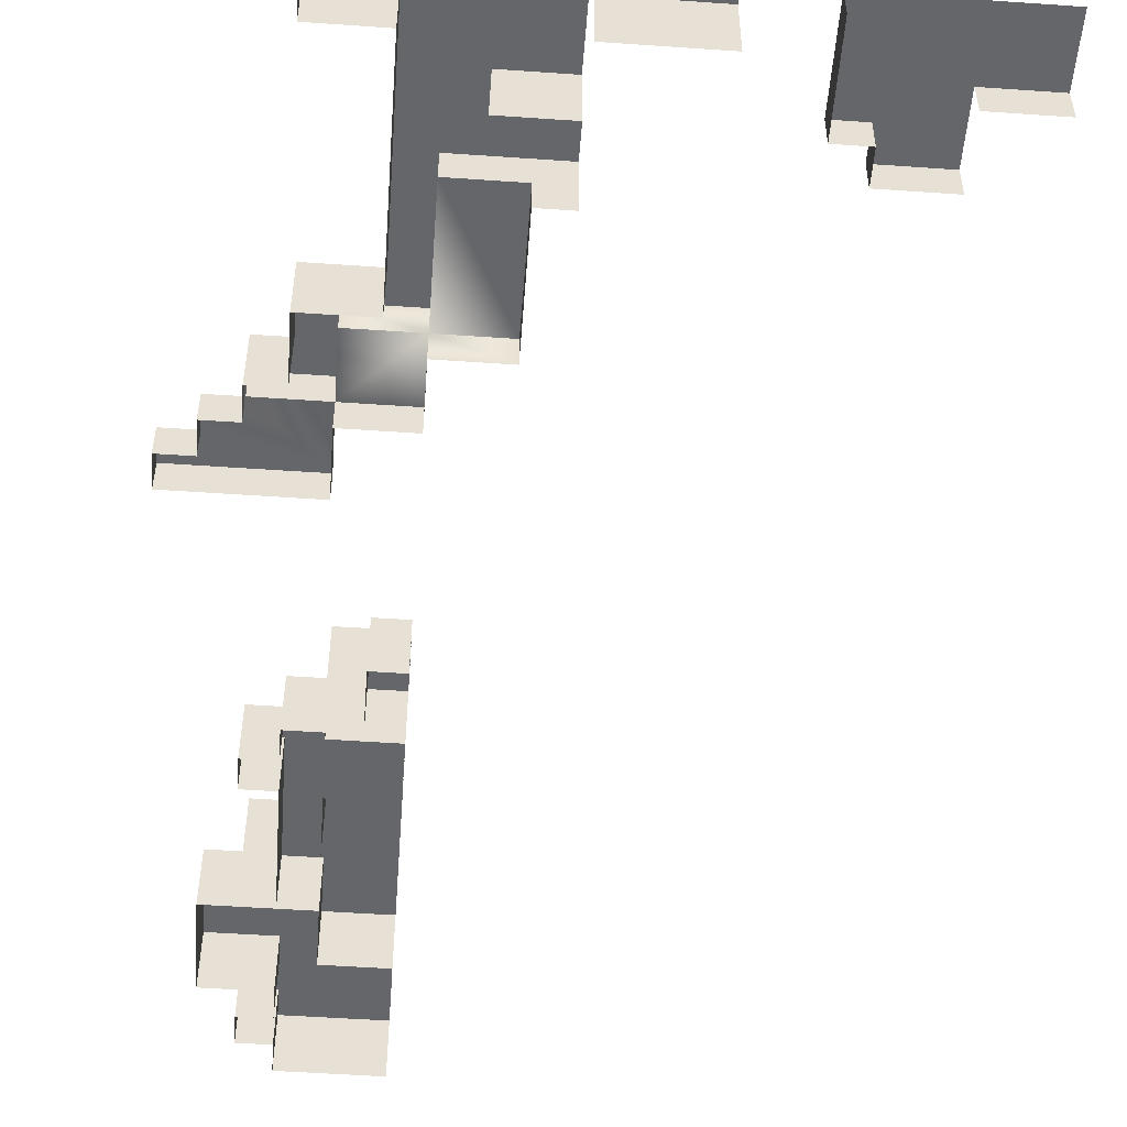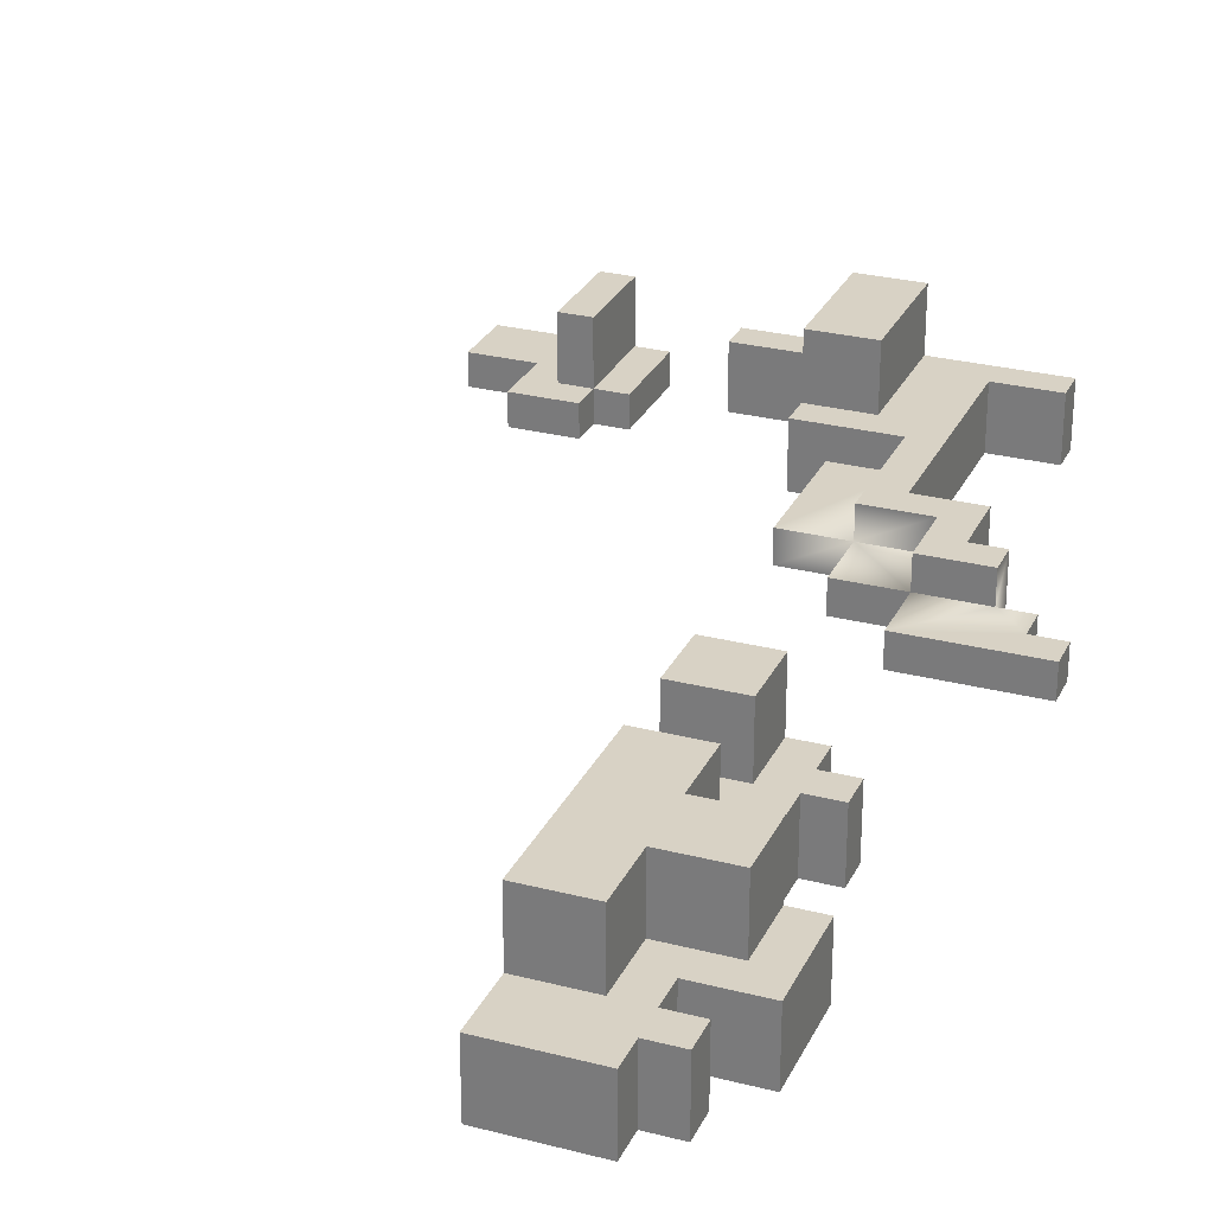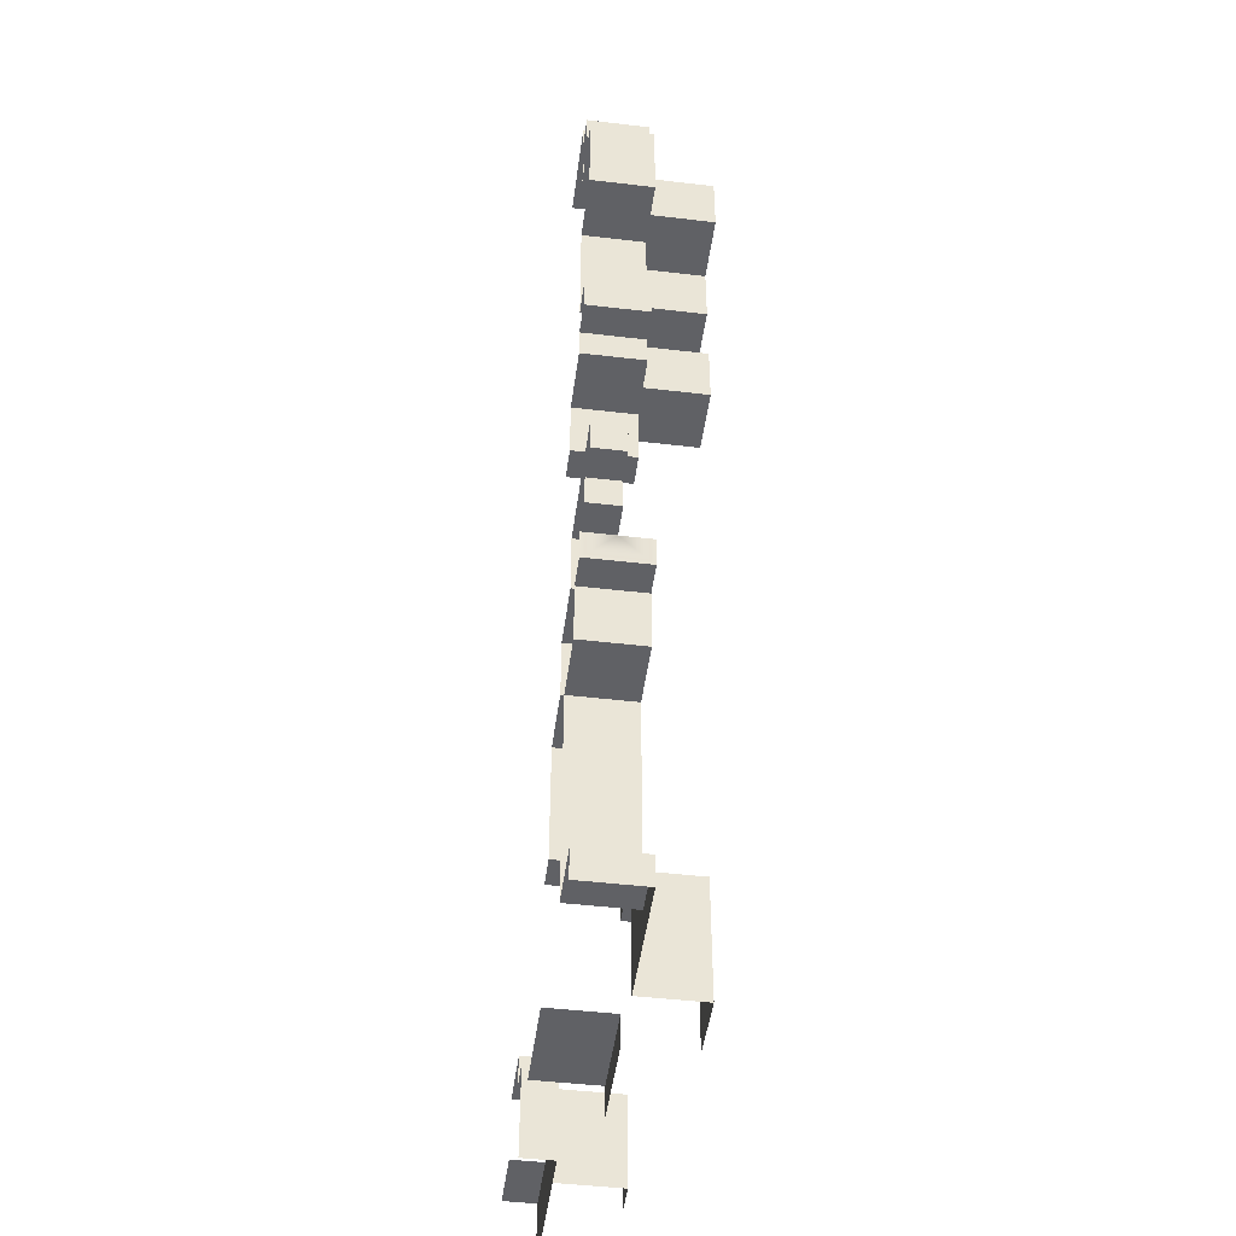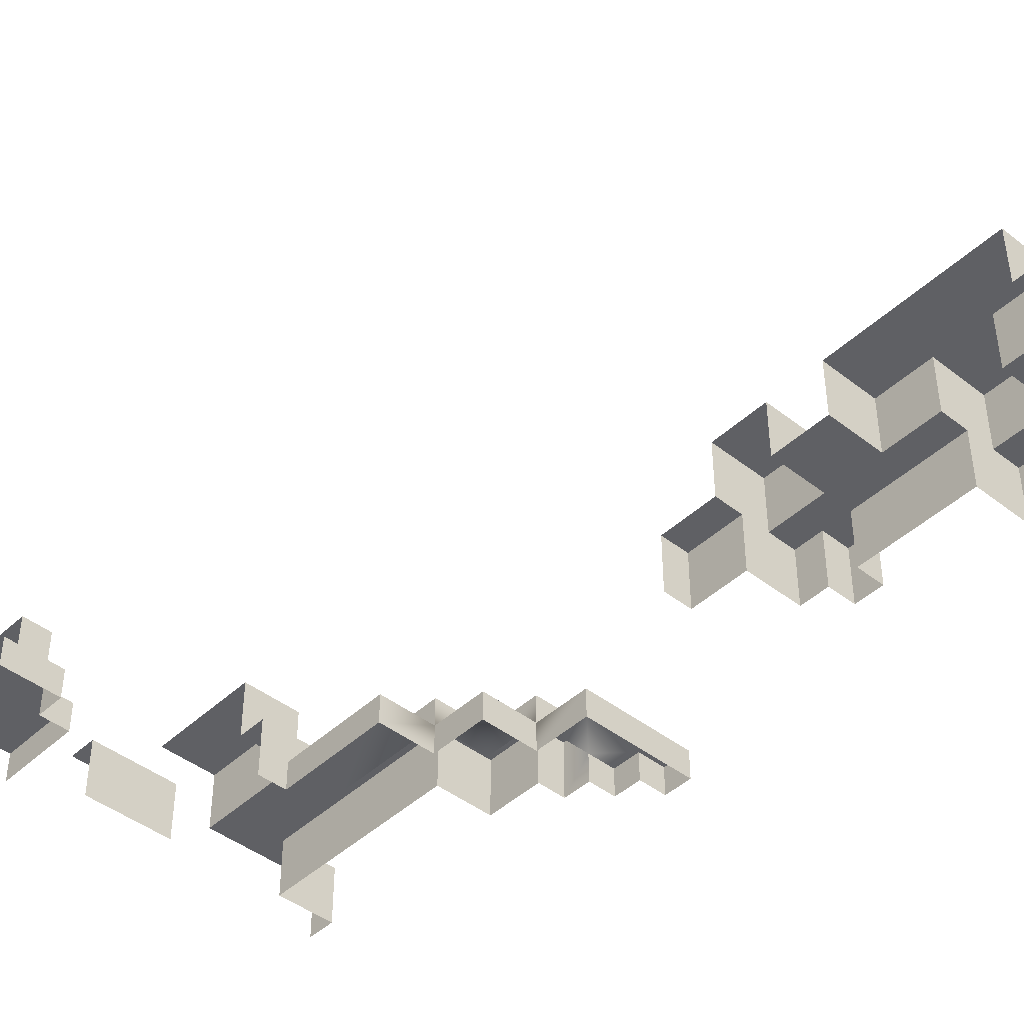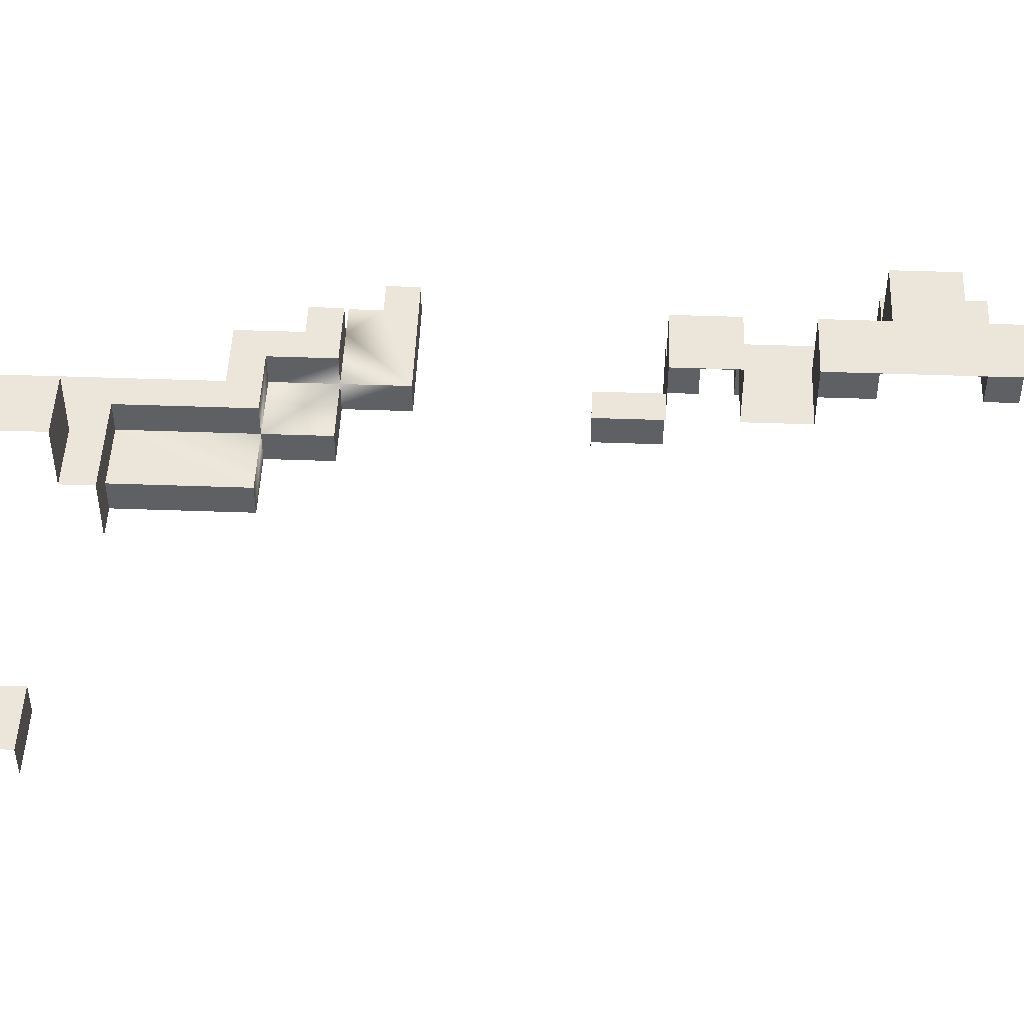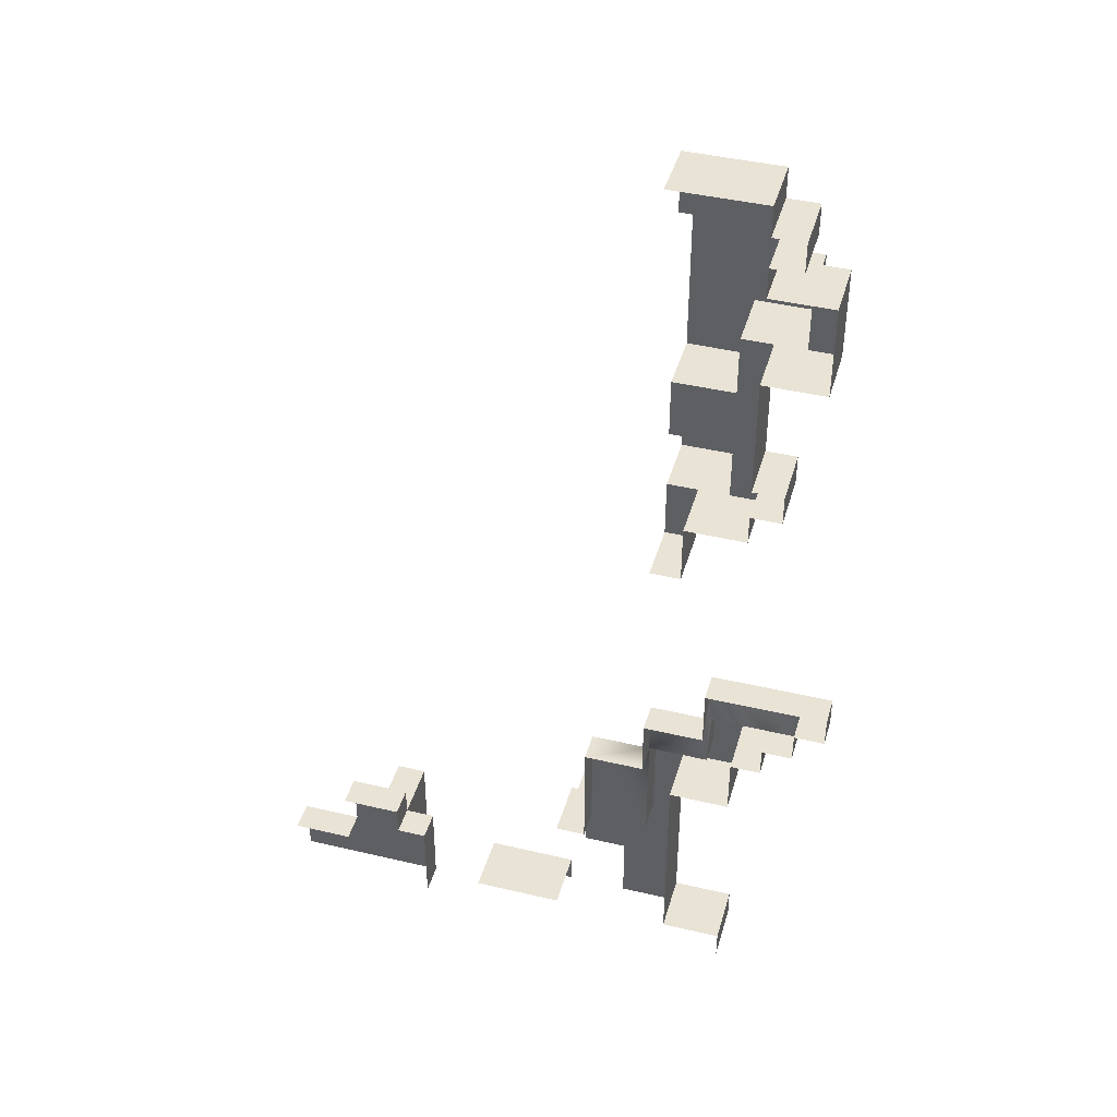
<metadata>
{"format":"obj","ext":"obj","renderer":"f3d","projection":"perspective","resolution":1024,"background":"white","views":[{"elev":-51.7,"azim":-4.3,"up":"+Z"},{"elev":27.7,"azim":-158.5,"up":"+Z"},{"elev":-47.1,"azim":-97.6,"up":"+Y"},{"elev":-44.0,"azim":137.5,"up":"+Z"},{"elev":47.9,"azim":92.3,"up":"+Z"},{"elev":42.3,"azim":-164.2,"up":"+Y"}]}
</metadata>
<code>
g Mountains_1_005
v 116.1 -107.6 -1.79
v 106.1 -107.6 -1.79
v 116.1 -87.56 -1.79
v 106.1 -87.56 -1.79
v 111.1 -132.6 13.21
v 111.1 -112.6 13.21
v 121.1 -132.6 13.21
v 121.1 -112.6 13.21
v 151.1 -117.6 8.21
v 156.1 -117.6 8.21
v 151.1 -132.6 8.21
v 156.1 -132.6 8.21
v 96.08 -32.56 13.21
v 96.08 -22.56 13.21
v 106.1 -32.56 13.21
v 106.1 -22.56 13.21
v 76.08 -67.56 -6.79
v 81.08 -67.56 -6.79
v 76.08 -67.56 -1.79
v 96.08 -67.56 -6.79
v 96.08 -67.56 -1.79
v 121.1 -107.6 -6.79
v 116.1 -107.6 -1.79
v 116.1 -107.6 -6.79
v 121.1 -107.6 3.21
v 106.1 -107.6 3.21
v 106.1 -107.6 -1.79
v 96.08 -87.56 -1.79
v 106.1 -87.56 -1.79
v 96.08 -87.56 3.21
v 106.1 -87.56 3.21
v 91.08 -22.56 -6.79
v 91.08 -22.56 3.21
v 86.08 -22.56 -6.79
v 86.08 -22.56 3.21
v 151.1 -112.6 -6.79
v 161.1 -112.6 -1.79
v 151.1 -112.6 -1.79
v 161.1 -112.6 -6.79
v 81.08 -72.56 -1.79
v 81.08 -77.56 -1.79
v 81.08 -72.56 -6.79
v 81.08 -77.56 -6.79
v 91.08 -127.6 -6.79
v 91.08 -127.6 3.21
v 91.08 -132.6 -6.79
v 91.08 -132.6 3.21
v 106.1 -107.6 3.21
v 106.1 -87.56 3.21
v 106.1 -107.6 -1.79
v 106.1 -87.56 -1.79
v 91.08 -27.56 -6.79
v 91.08 -27.56 3.21
v 91.08 -32.56 -6.79
v 91.08 -32.56 3.21
v 96.08 -32.56 3.21
v 96.08 -22.56 3.21
v 96.08 -32.56 13.21
v 96.08 -22.56 13.21
v 81.08 -77.56 -1.79
v 86.08 -77.56 -1.79
v 81.08 -77.56 -6.79
v 86.08 -77.56 -6.79
v 106.1 -32.56 13.21
v 96.08 -32.56 3.21
v 96.08 -32.56 13.21
v 101.1 -32.56 3.21
v 106.1 -32.56 3.21
v 101.1 -32.56 -6.79
v 91.08 -32.56 3.21
v 91.08 -32.56 -6.79
v 86.08 17.44 3.21
v 91.08 17.44 3.21
v 86.08 17.44 -6.79
v 91.08 17.44 -6.79
v 76.08 -67.56 -1.79
v 81.08 -72.56 -1.79
v 76.08 -72.56 -1.79
v 96.08 -67.56 -1.79
v 86.08 -77.56 -1.79
v 81.08 -77.56 -1.79
v 96.08 -77.56 -1.79
v 86.08 -77.56 3.21
v 91.08 -82.56 3.21
v 86.08 -82.56 3.21
v 96.08 -77.56 3.21
v 96.08 -87.56 3.21
v 91.08 -92.56 3.21
v 101.1 -92.56 3.21
v 106.1 -87.56 3.21
v 106.1 -107.6 3.21
v 101.1 -127.6 3.21
v 111.1 -112.6 3.21
v 121.1 -107.6 3.21
v 121.1 -112.6 3.21
v 111.1 -132.6 3.21
v 91.08 -132.6 3.21
v 91.08 -127.6 3.21
v 96.08 17.44 3.21
v 106.1 27.44 3.21
v 106.1 17.44 3.21
v 91.08 27.44 3.21
v 91.08 22.44 3.21
v 91.08 17.44 3.21
v 86.08 17.44 3.21
v 86.08 22.44 3.21
v 91.08 12.44 3.21
v 96.08 7.44 3.21
v 86.08 7.44 3.21
v 81.08 12.44 3.21
v 81.08 -2.56 3.21
v 86.08 -2.56 3.21
v 146.1 -132.6 -1.79
v 161.1 -122.6 -1.79
v 171.1 -132.6 -1.79
v 151.1 -117.6 -1.79
v 151.1 -112.6 -1.79
v 161.1 -112.6 -1.79
v 146.1 -117.6 -1.79
v 171.1 -122.6 -1.79
v 96.08 -77.56 -6.79
v 106.1 -77.56 -6.79
v 96.08 -77.56 -1.79
v 106.1 -77.56 -1.79
v 151.1 -117.6 -1.79
v 146.1 -117.6 -1.79
v 151.1 -117.6 -6.79
v 146.1 -117.6 -6.79
v 156.1 -117.6 -1.79
v 156.1 -117.6 8.21
v 151.1 -117.6 -1.79
v 151.1 -117.6 8.21
v 96.08 17.44 3.21
v 106.1 17.44 3.21
v 96.08 17.44 13.21
v 106.1 17.44 13.21
v 96.08 -77.56 -1.79
v 96.08 -67.56 -1.79
v 96.08 -77.56 -6.79
v 96.08 -67.56 -6.79
v 101.1 -127.6 3.21
v 101.1 -127.6 -6.79
v 101.1 -92.56 3.21
v 101.1 -92.56 -6.79
v 146.1 -132.6 -6.79
v 146.1 -127.6 -6.79
v 146.1 -132.6 -1.79
v 146.1 -117.6 -6.79
v 146.1 -117.6 -1.79
v 86.08 -22.56 -6.79
v 86.08 -22.56 3.21
v 86.08 -27.56 -6.79
v 86.08 -27.56 3.21
v 91.08 17.44 -6.79
v 91.08 17.44 3.21
v 91.08 12.44 -6.79
v 91.08 12.44 3.21
v 96.08 7.44 3.21
v 96.08 17.44 3.21
v 96.08 7.44 13.21
v 96.08 17.44 13.21
v 101.1 -92.56 -6.79
v 91.08 -92.56 -6.79
v 101.1 -92.56 3.21
v 91.08 -92.56 3.21
v 86.08 -27.56 -6.79
v 86.08 -27.56 3.21
v 91.08 -27.56 -6.79
v 91.08 -27.56 3.21
v 101.1 -42.56 -6.79
v 101.1 -42.56 3.21
v 106.1 -42.56 -6.79
v 106.1 -42.56 3.21
v 96.08 -12.56 13.21
v 106.1 -12.56 13.21
v 96.08 -12.56 3.21
v 106.1 -12.56 3.21
v 96.08 -87.56 -1.79
v 96.08 -77.56 -1.79
v 106.1 -87.56 -1.79
v 106.1 -77.56 -1.79
v 121.1 -132.6 3.21
v 121.1 -127.6 3.21
v 136.1 -132.6 3.21
v 136.1 -127.6 3.21
v 91.08 -22.56 3.21
v 86.08 -27.56 3.21
v 86.08 -22.56 3.21
v 91.08 -27.56 3.21
v 96.08 -22.56 3.21
v 96.08 -32.56 3.21
v 91.08 -32.56 3.21
v 96.08 -12.56 3.21
v 106.1 -12.56 3.21
v 106.1 -22.56 3.21
v 91.08 -2.56 3.21
v 96.08 -2.56 3.21
v 106.1 17.44 13.21
v 96.08 7.44 13.21
v 96.08 17.44 13.21
v 106.1 -12.56 13.21
v 96.08 -2.56 13.21
v 86.08 -2.56 13.21
v 86.08 7.44 13.21
v 96.08 -12.56 13.21
v 116.1 -87.56 -1.79
v 106.1 -87.56 -1.79
v 116.1 -87.56 -6.79
v 106.1 -87.56 -6.79
v 96.08 -77.56 3.21
v 86.08 -77.56 3.21
v 96.08 -77.56 -1.79
v 86.08 -77.56 -1.79
v 81.08 12.44 -6.79
v 91.08 12.44 -6.79
v 81.08 12.44 3.21
v 91.08 12.44 3.21
v 86.08 22.44 3.21
v 86.08 22.44 -6.79
v 91.08 22.44 3.21
v 91.08 22.44 -6.79
v 96.08 -22.56 3.21
v 106.1 -22.56 3.21
v 96.08 -22.56 13.21
v 106.1 -22.56 13.21
v 76.08 -67.56 -1.79
v 76.08 -72.56 -1.79
v 76.08 -67.56 -6.79
v 76.08 -72.56 -6.79
v 91.08 -82.56 3.21
v 91.08 -92.56 3.21
v 91.08 -82.56 -6.79
v 91.08 -92.56 -6.79
v 116.1 -107.6 -1.79
v 116.1 -87.56 -1.79
v 116.1 -107.6 -6.79
v 116.1 -87.56 -6.79
v 96.08 -87.56 3.21
v 96.08 -77.56 3.21
v 96.08 -87.56 -1.79
v 96.08 -77.56 -1.79
v 91.08 -2.56 3.21
v 91.08 -22.56 3.21
v 91.08 -2.56 -6.79
v 91.08 -22.56 -6.79
v 101.1 -32.56 3.21
v 101.1 -42.56 3.21
v 101.1 -32.56 -6.79
v 101.1 -42.56 -6.79
v 151.1 -117.6 -1.79
v 151.1 -117.6 8.21
v 151.1 -132.6 -1.79
v 151.1 -132.6 8.21
v 96.08 -12.56 3.21
v 96.08 -2.56 3.21
v 96.08 -12.56 13.21
v 96.08 -2.56 13.21
v 76.08 -72.56 -1.79
v 81.08 -72.56 -1.79
v 76.08 -72.56 -6.79
v 81.08 -72.56 -6.79
v 101.1 -32.56 3.21
v 106.1 -32.56 3.21
v 101.1 -42.56 3.21
v 106.1 -42.56 3.21
v 101.1 -127.6 3.21
v 91.08 -127.6 3.21
v 101.1 -127.6 -6.79
v 91.08 -127.6 -6.79
v 121.1 -127.6 -6.79
v 131.1 -127.6 -6.79
v 121.1 -127.6 3.21
v 136.1 -127.6 -6.79
v 136.1 -127.6 3.21
v 111.1 -112.6 3.21
v 121.1 -112.6 3.21
v 111.1 -112.6 13.21
v 121.1 -112.6 13.21
v 106.1 27.44 -6.79
v 106.1 27.44 3.21
v 91.08 27.44 -6.79
v 91.08 27.44 3.21
v 161.1 -122.6 -6.79
v 171.1 -122.6 -6.79
v 161.1 -122.6 -1.79
v 171.1 -122.6 -1.79
v 96.08 7.44 13.21
v 86.08 7.44 13.21
v 96.08 7.44 3.21
v 86.08 7.44 3.21
v 86.08 -77.56 3.21
v 86.08 -82.56 3.21
v 86.08 -77.56 -1.79
v 86.08 -82.56 -6.79
v 86.08 -77.56 -6.79
v 106.1 -87.56 -1.79
v 106.1 -77.56 -1.79
v 106.1 -87.56 -6.79
v 106.1 -77.56 -6.79
v 111.1 -132.6 3.21
v 111.1 -112.6 3.21
v 111.1 -132.6 13.21
v 111.1 -112.6 13.21
v 81.08 12.44 -6.79
v 81.08 12.44 3.21
v 81.08 -2.56 -6.79
v 81.08 -2.56 3.21
v 91.08 27.44 -6.79
v 91.08 27.44 3.21
v 91.08 22.44 -6.79
v 91.08 22.44 3.21
v 86.08 22.44 3.21
v 86.08 17.44 3.21
v 86.08 22.44 -6.79
v 86.08 17.44 -6.79
v 86.08 7.44 13.21
v 86.08 -2.56 13.21
v 86.08 7.44 3.21
v 86.08 -2.56 3.21
v 86.08 -82.56 -6.79
v 86.08 -82.56 3.21
v 91.08 -82.56 -6.79
v 91.08 -82.56 3.21
v 81.08 -2.56 3.21
v 91.08 -2.56 -6.79
v 81.08 -2.56 -6.79
v 86.08 -2.56 3.21
v 91.08 -2.56 3.21
v 86.08 -2.56 13.21
v 96.08 -2.56 3.21
v 96.08 -2.56 13.21
v 151.1 -112.6 -6.79
v 151.1 -117.6 -1.79
v 151.1 -117.6 -6.79
v 151.1 -112.6 -1.79
g Mountains_1_005_0
f 3 2 1
f 2 3 4
f 7 6 5
f 6 7 8
f 11 10 9
f 10 11 12
f 15 14 13
f 14 15 16
f 19 18 17
f 18 19 20
f 21 20 19
f 24 23 22
f 22 23 25
f 23 26 25
f 27 26 23
f 30 29 28
f 29 30 31
f 34 33 32
f 33 34 35
f 38 37 36
f 39 36 37
f 42 41 40
f 41 42 43
f 46 45 44
f 45 46 47
f 50 49 48
f 49 50 51
f 54 53 52
f 53 54 55
f 58 57 56
f 57 58 59
f 62 61 60
f 61 62 63
f 66 65 64
f 64 65 67
f 68 64 67
f 67 65 69
f 70 69 65
f 71 69 70
f 74 73 72
f 73 74 75
f 78 77 76
f 76 77 79
f 80 79 77
f 81 80 77
f 82 79 80
f 85 84 83
f 83 84 86
f 86 84 87
f 84 88 87
f 88 89 87
f 87 89 90
f 90 89 91
f 89 92 91
f 93 91 92
f 94 91 93
f 95 94 93
f 96 93 92
f 97 96 92
f 98 97 92
f 101 100 99
f 100 102 99
f 102 103 99
f 104 99 103
f 105 104 103
f 106 105 103
f 107 99 104
f 108 99 107
f 109 108 107
f 110 109 107
f 111 109 110
f 112 109 111
f 115 114 113
f 113 114 116
f 116 114 117
f 117 114 118
f 113 116 119
f 120 114 115
f 123 122 121
f 122 123 124
f 127 126 125
f 126 127 128
f 131 130 129
f 130 131 132
f 135 134 133
f 134 135 136
f 139 138 137
f 138 139 140
f 143 142 141
f 142 143 144
f 147 146 145
f 146 147 148
f 149 148 147
f 152 151 150
f 151 152 153
f 156 155 154
f 155 156 157
f 160 159 158
f 159 160 161
f 164 163 162
f 163 164 165
f 168 167 166
f 167 168 169
f 172 171 170
f 171 172 173
f 176 175 174
f 175 176 177
f 180 179 178
f 179 180 181
f 184 183 182
f 183 184 185
f 188 187 186
f 187 189 186
f 189 190 186
f 191 190 189
f 192 191 189
f 190 193 186
f 194 193 190
f 195 194 190
f 186 193 196
f 197 196 193
f 200 199 198
f 198 199 201
f 202 201 199
f 203 202 199
f 204 203 199
f 205 201 202
f 208 207 206
f 207 208 209
f 212 211 210
f 211 212 213
f 216 215 214
f 215 216 217
f 220 219 218
f 219 220 221
f 224 223 222
f 223 224 225
f 228 227 226
f 227 228 229
f 232 231 230
f 231 232 233
f 236 235 234
f 235 236 237
f 240 239 238
f 239 240 241
f 244 243 242
f 243 244 245
f 248 247 246
f 247 248 249
f 252 251 250
f 251 252 253
f 256 255 254
f 255 256 257
f 260 259 258
f 259 260 261
f 264 263 262
f 263 264 265
f 268 267 266
f 267 268 269
f 272 271 270
f 271 272 273
f 274 273 272
f 277 276 275
f 276 277 278
f 281 280 279
f 280 281 282
f 285 284 283
f 284 285 286
f 289 288 287
f 288 289 290
f 293 292 291
f 292 293 294
f 295 294 293
f 298 297 296
f 297 298 299
f 302 301 300
f 301 302 303
f 306 305 304
f 305 306 307
f 310 309 308
f 309 310 311
f 314 313 312
f 313 314 315
f 318 317 316
f 317 318 319
f 322 321 320
f 321 322 323
f 326 325 324
f 324 325 327
f 325 328 327
f 327 328 329
f 330 329 328
f 331 329 330
f 334 333 332
f 335 332 333

</code>
